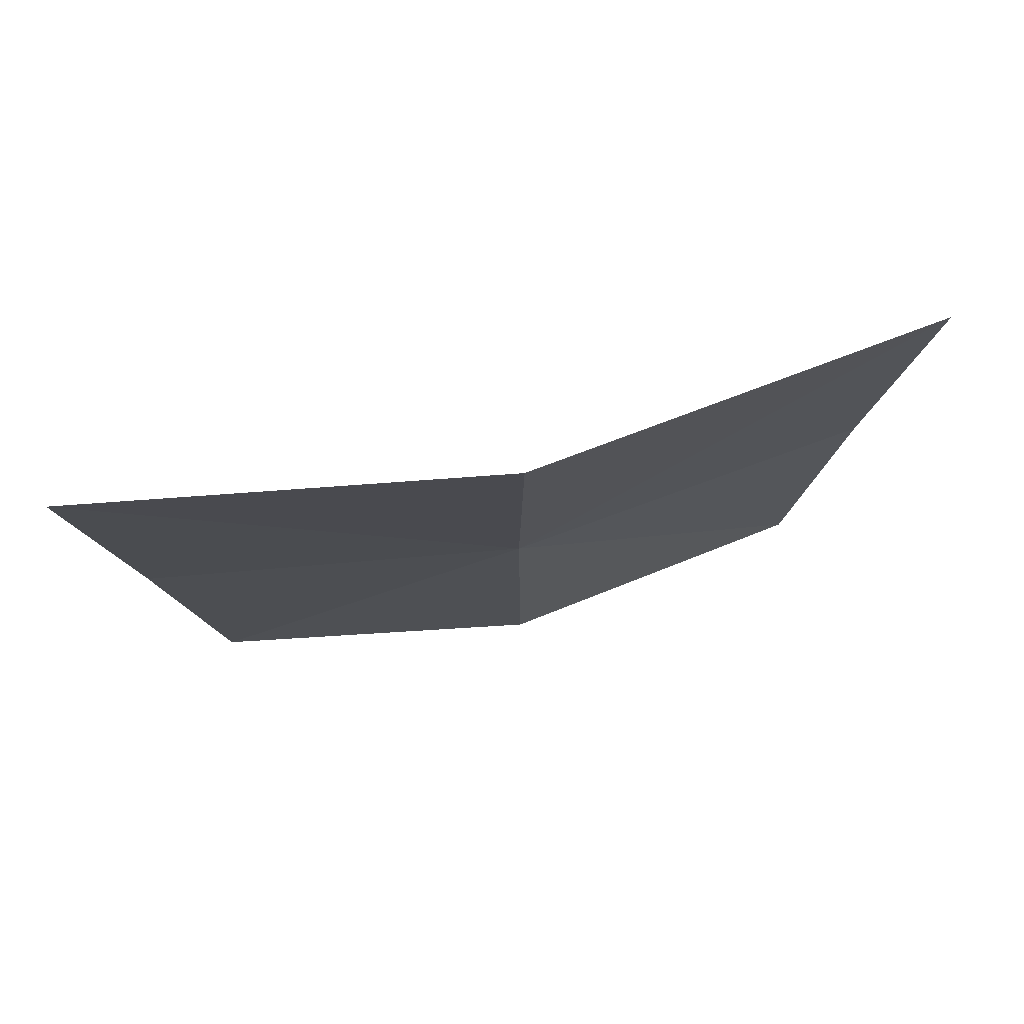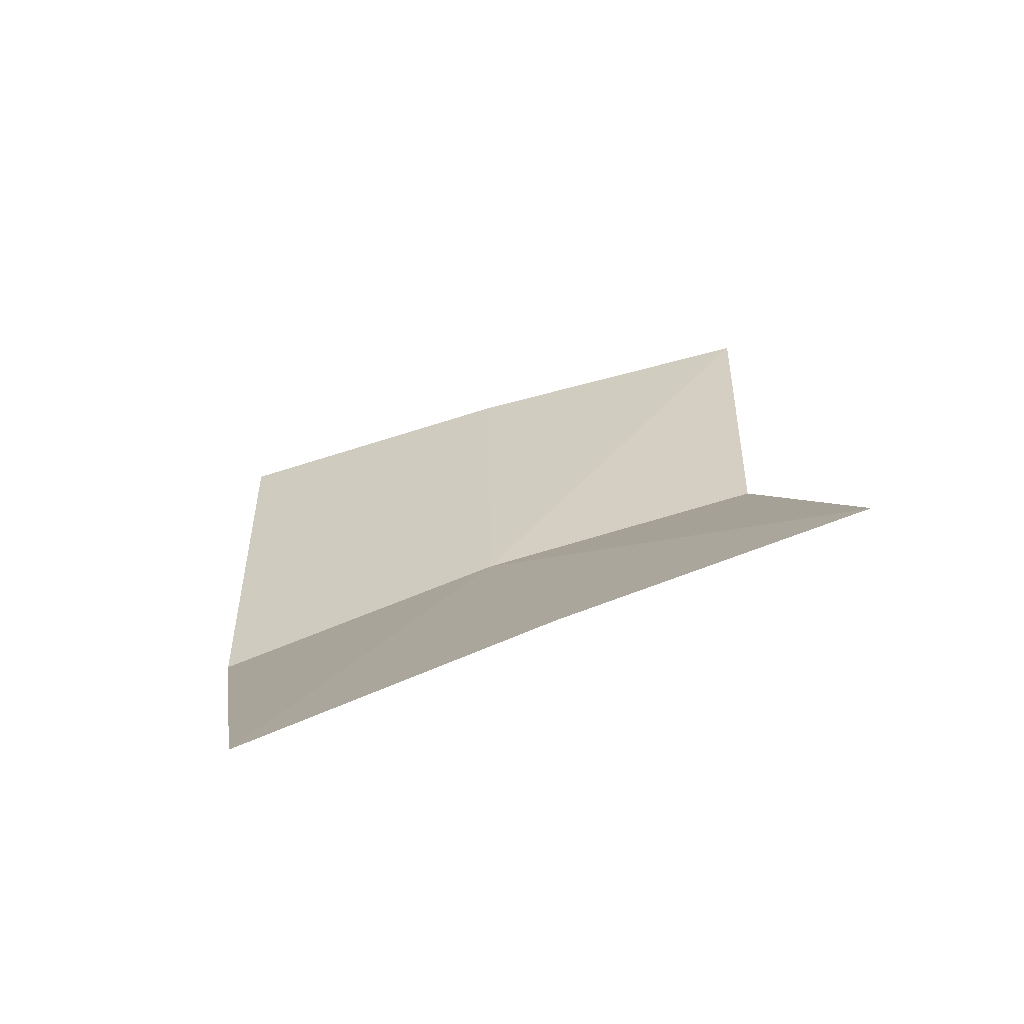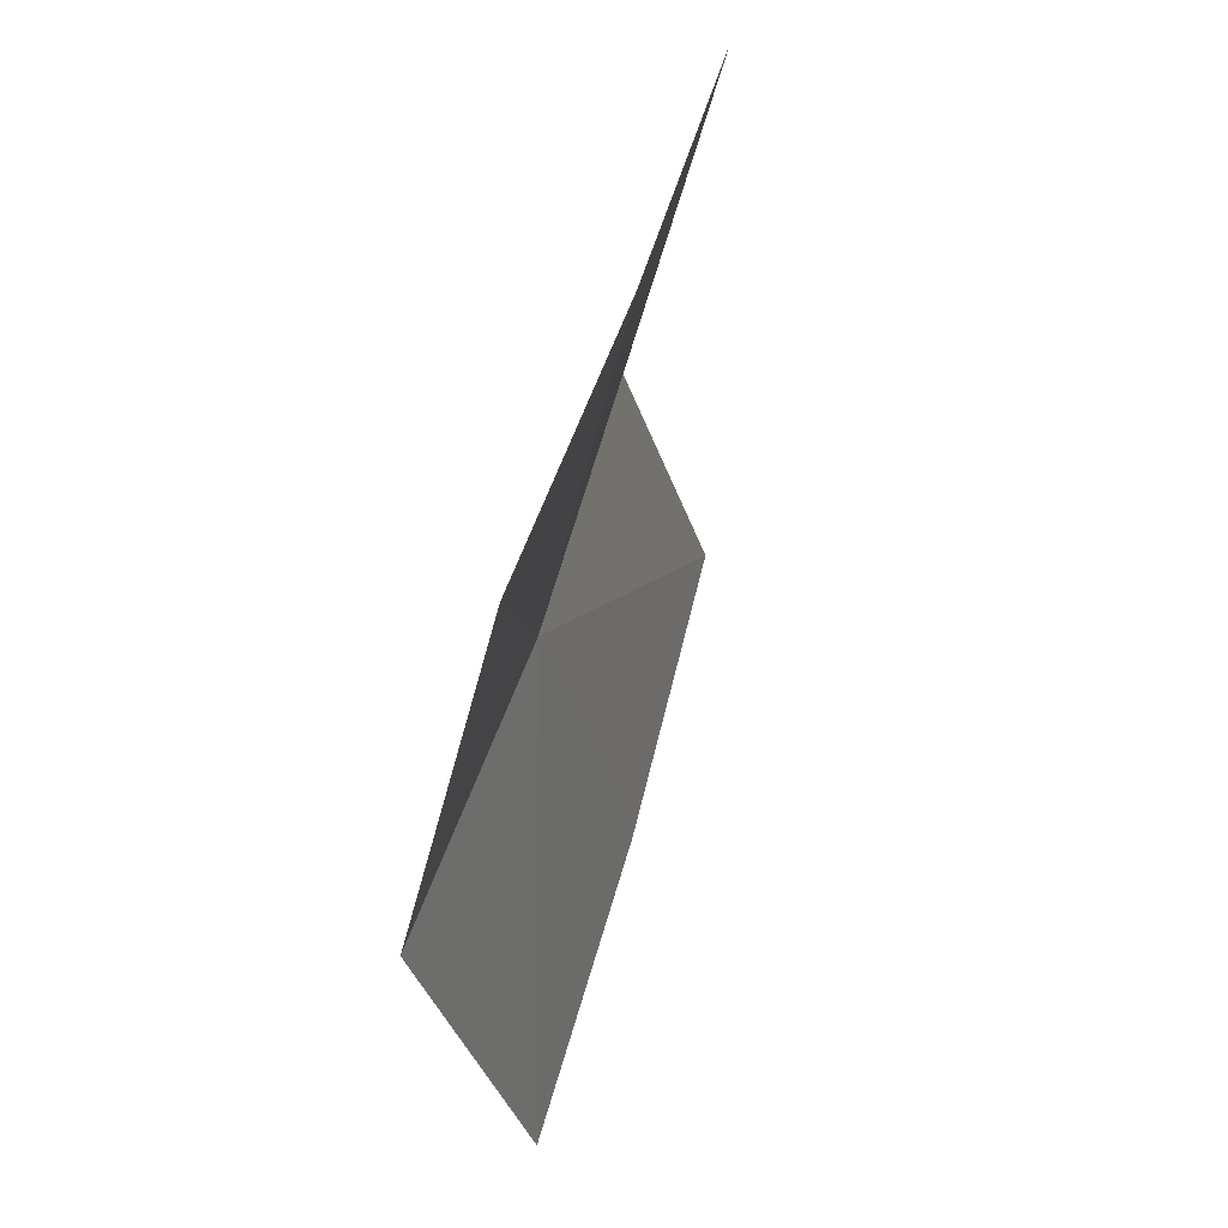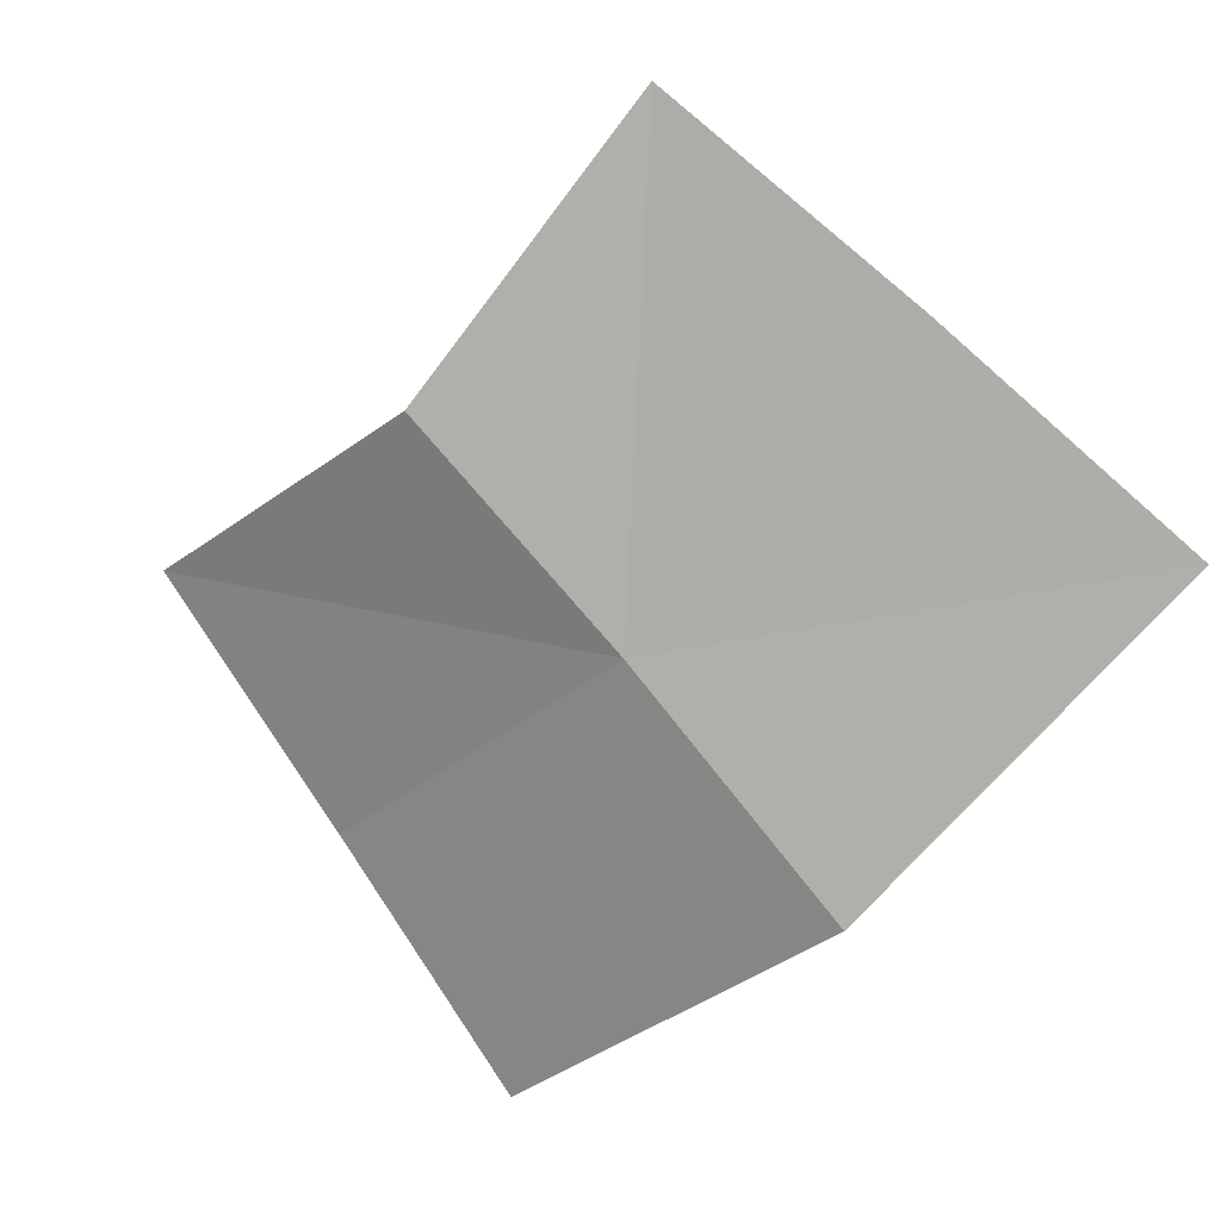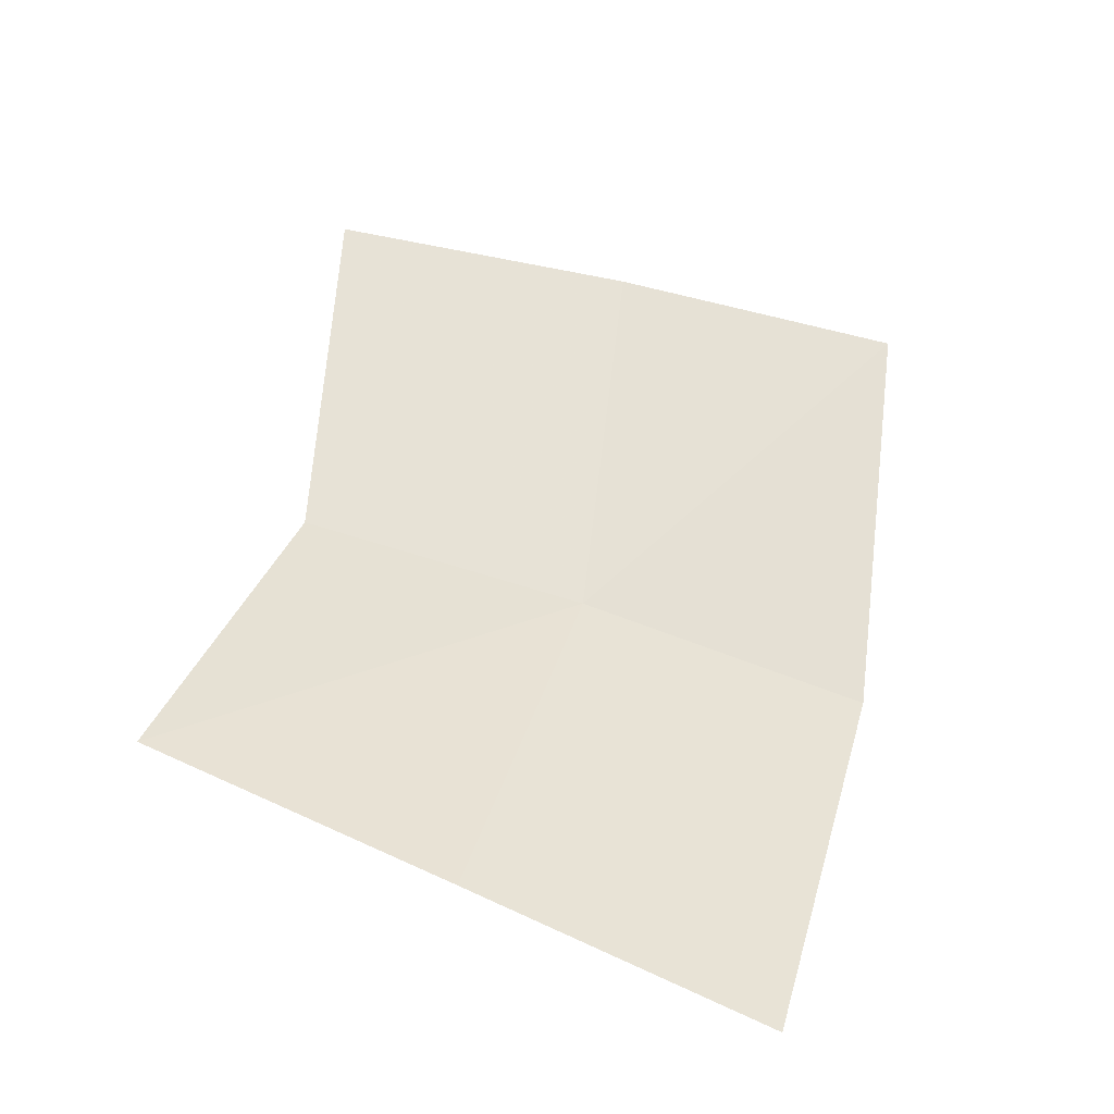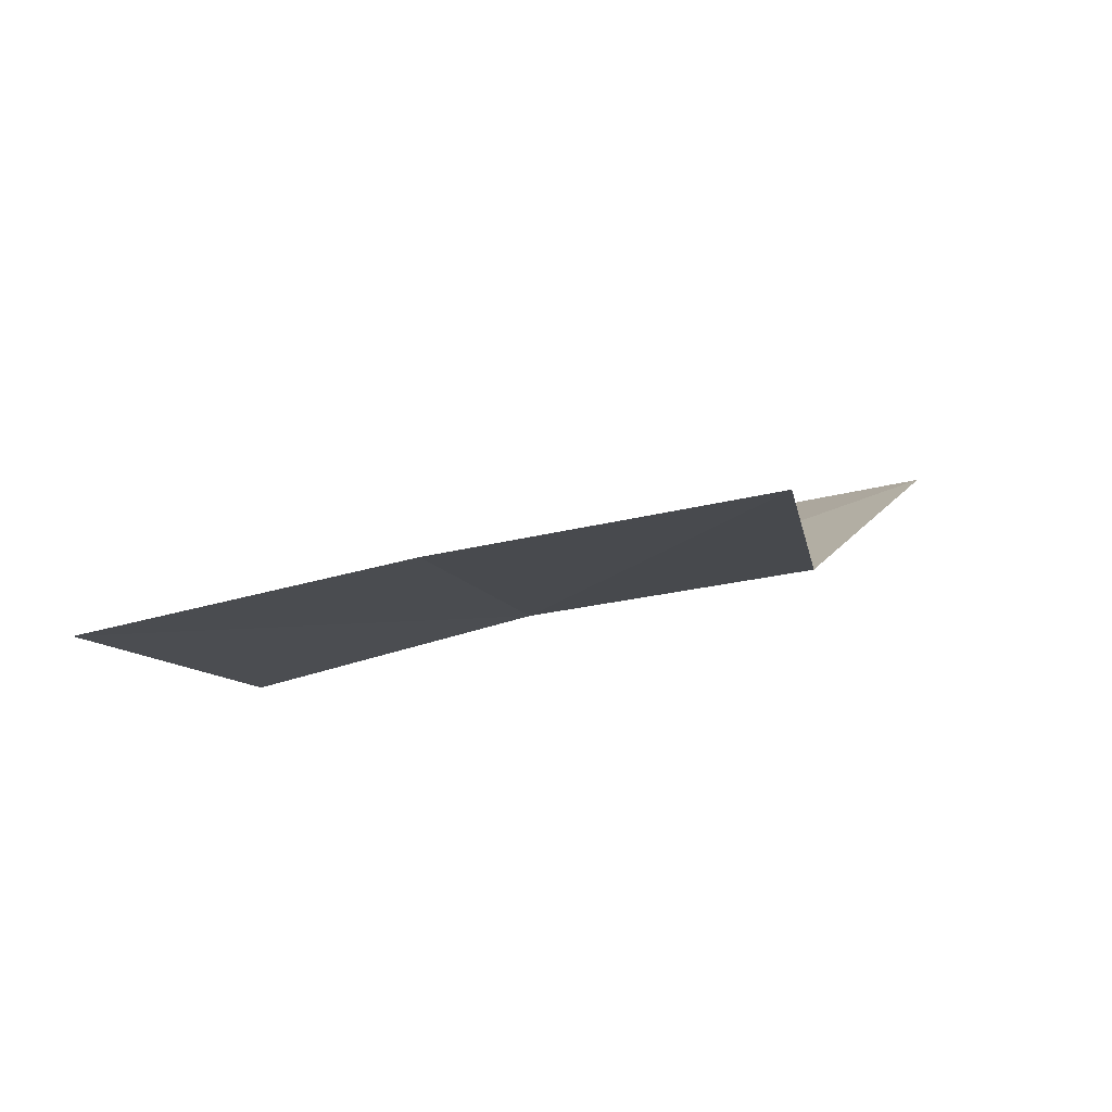
<metadata>
{"format":"obj","ext":"obj","renderer":"f3d","projection":"perspective","resolution":1024,"background":"white","views":[{"elev":-32.8,"azim":-178.8,"up":"+Y"},{"elev":29.1,"azim":-97.4,"up":"+Y"},{"elev":-31.9,"azim":78.0,"up":"+Z"},{"elev":-70.9,"azim":43.6,"up":"+Y"},{"elev":37.6,"azim":99.7,"up":"+Y"},{"elev":15.4,"azim":-74.1,"up":"+Y"}]}
</metadata>
<code>
v -154.4 1.592 73.24
v -152.5 1.154 72.18
v -154.5 1.16 71.98
v -156.2 1.944 72.03
v -156 2.286 73.31
v -152.7 1.572 73.44
v -155.8 2.568 74.6
v -152.9 1.942 74.72
v -154.4 1.892 74.47
f 1 3 2
f 1 4 3
f 1 5 4
f 1 2 6
f 1 7 5
f 1 6 8
f 1 9 7
f 1 8 9

</code>
